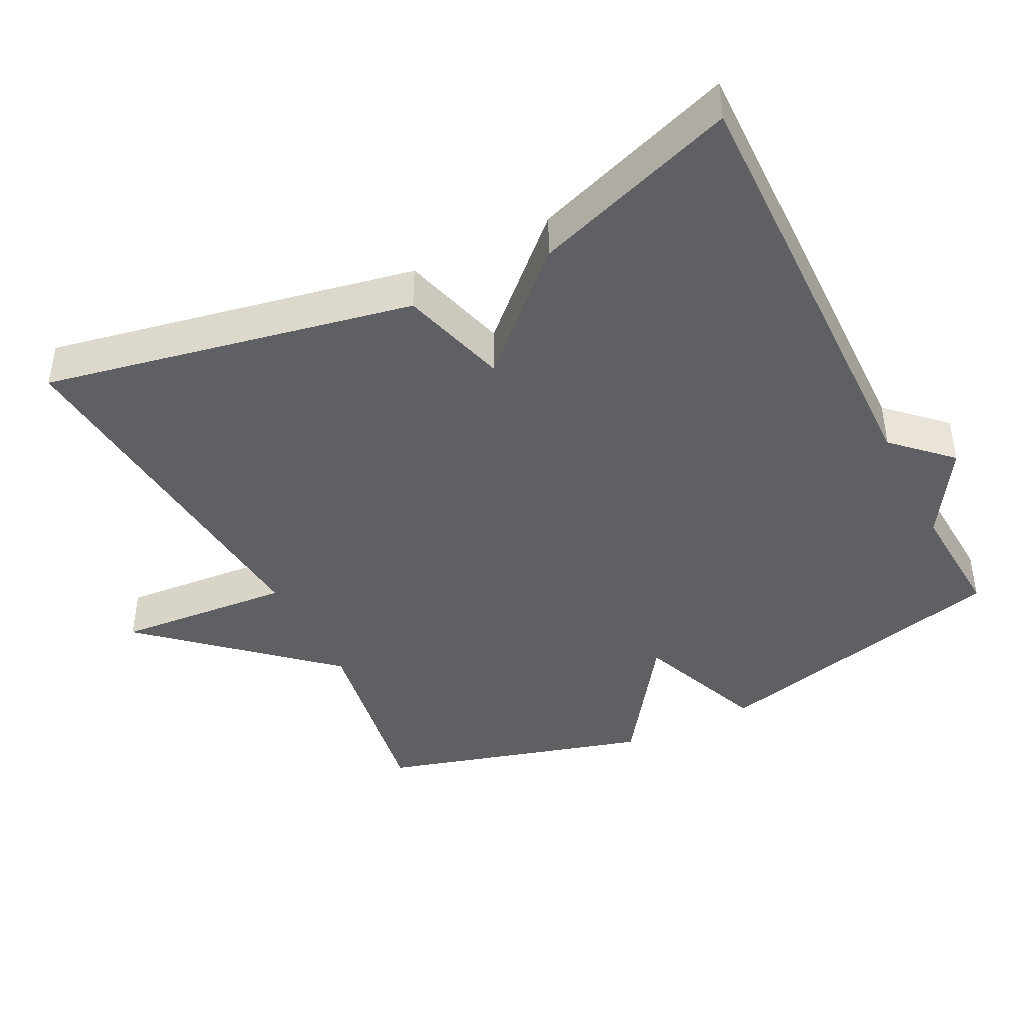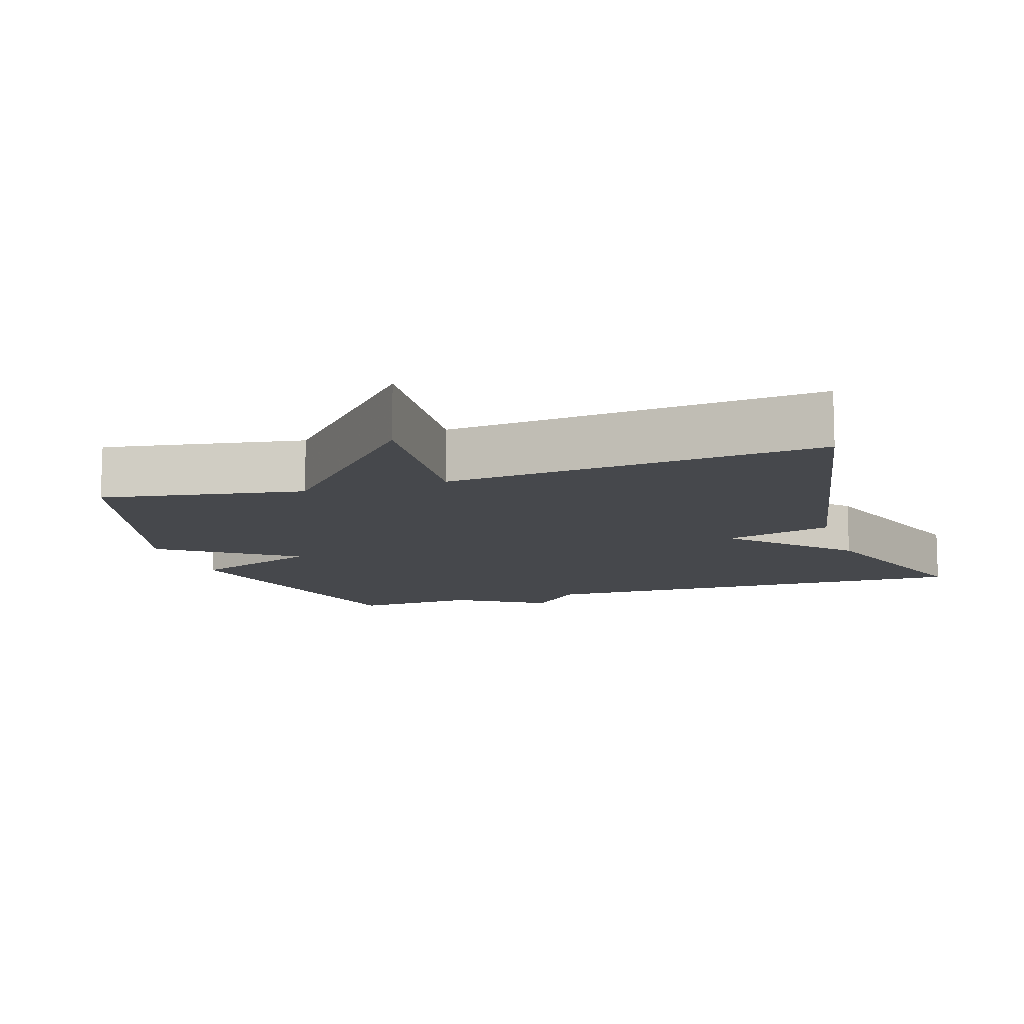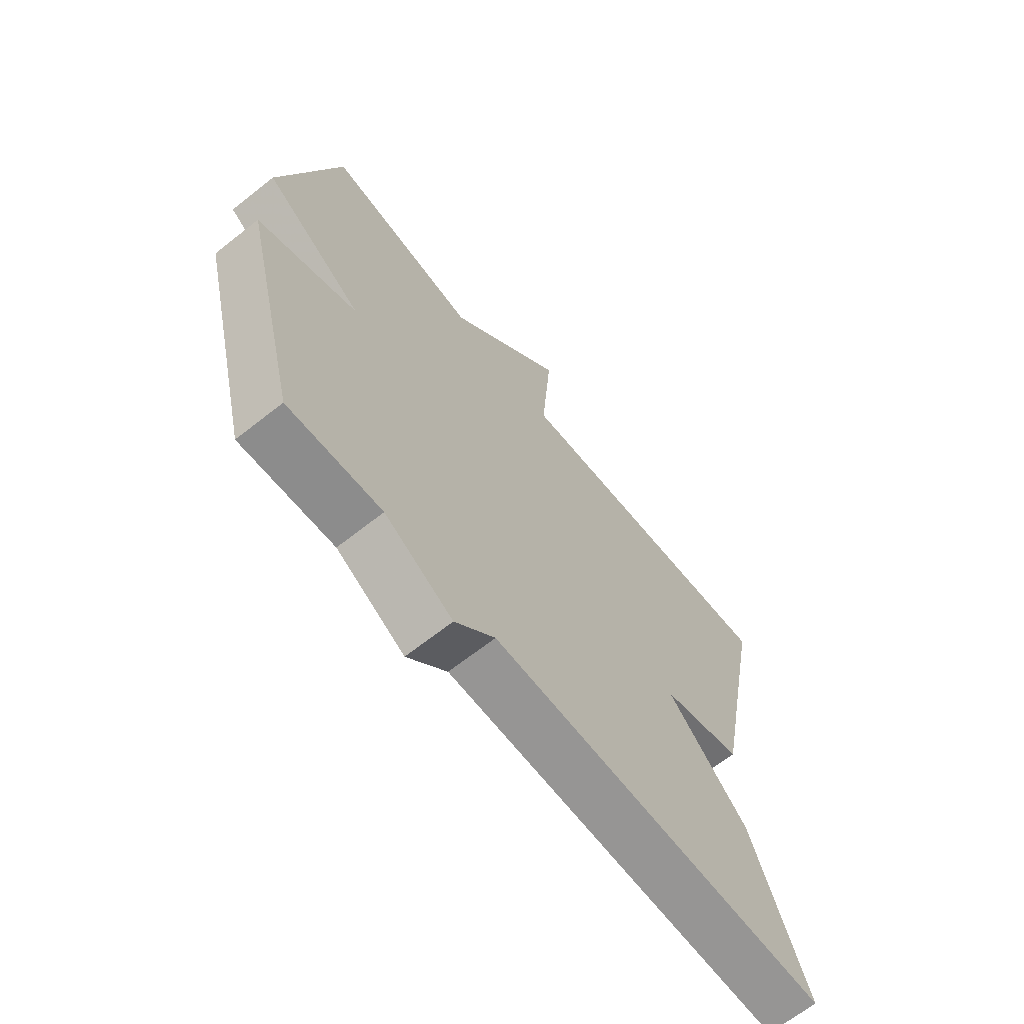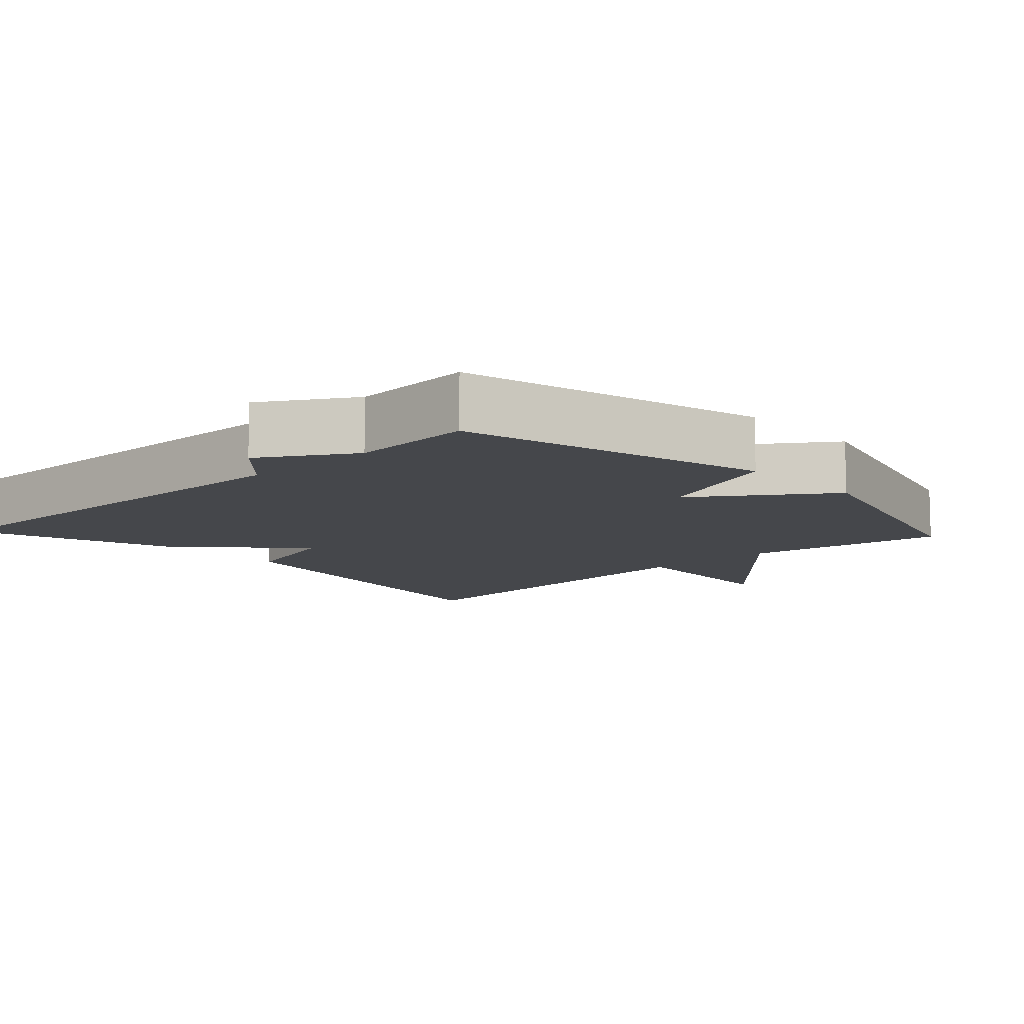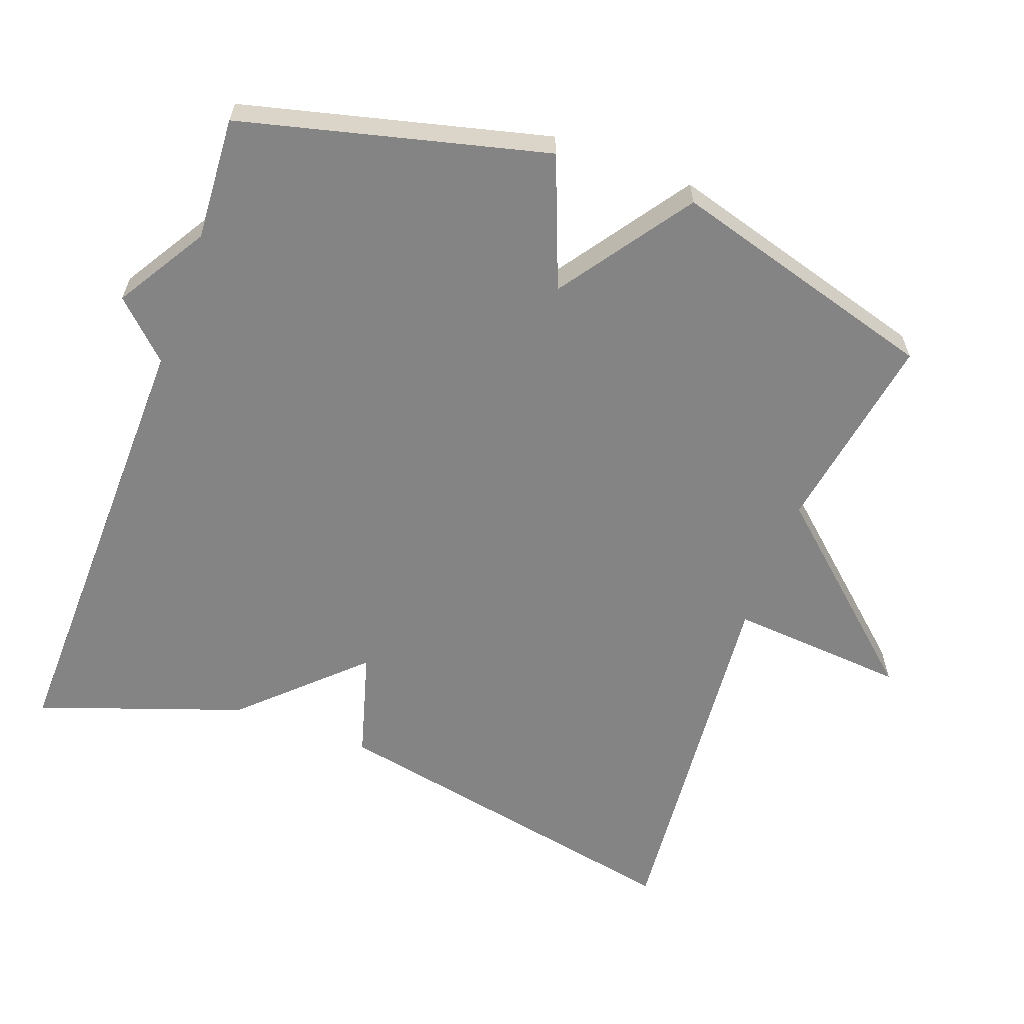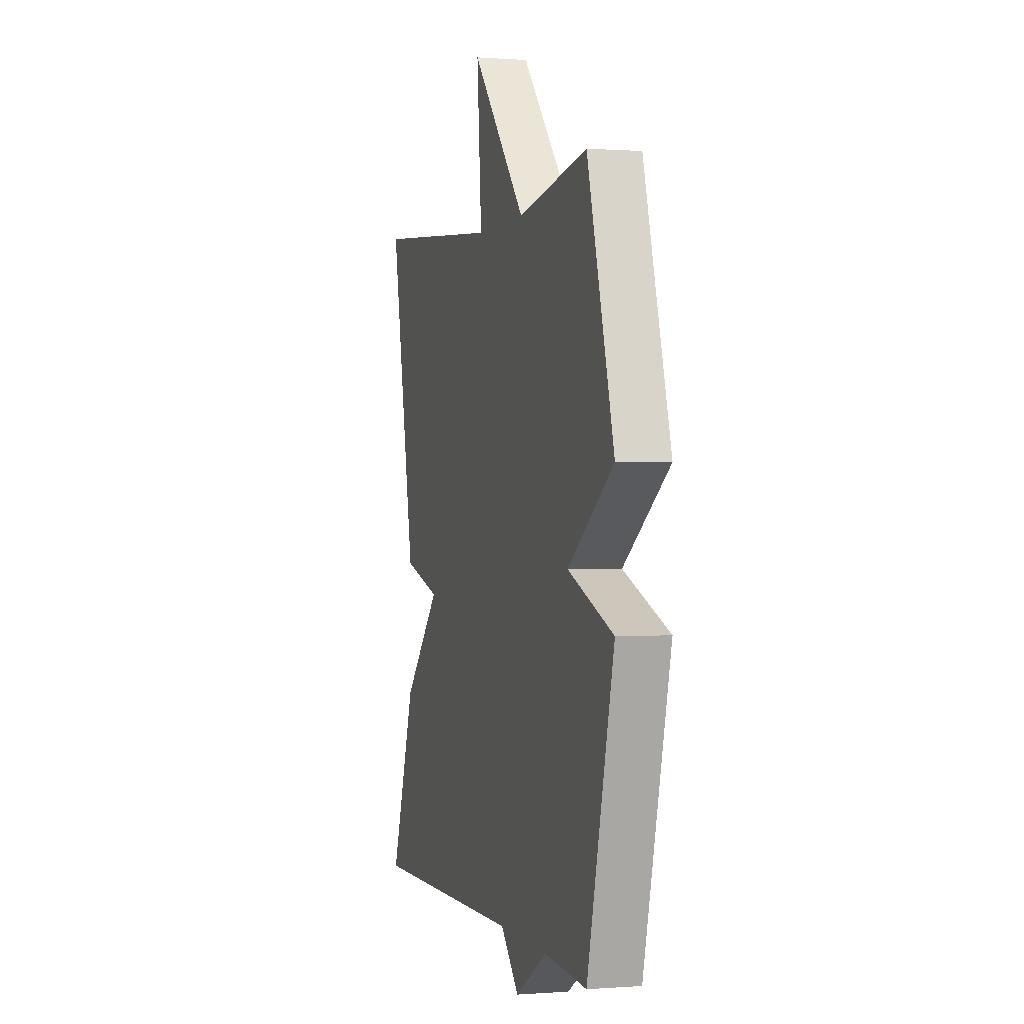
<metadata>
{"format":"obj","ext":"obj","renderer":"f3d","projection":"perspective","resolution":1024,"background":"white","views":[{"elev":-42.6,"azim":116.7,"up":"+Y"},{"elev":-11.3,"azim":17.9,"up":"+Y"},{"elev":-66.9,"azim":-51.6,"up":"+Z"},{"elev":-10.3,"azim":-136.9,"up":"+Y"},{"elev":-61.4,"azim":-110.2,"up":"+Y"},{"elev":0.2,"azim":-105.9,"up":"+Z"}]}
</metadata>
<code>
v 0.5 0.07 -0.5
v -0.128 0.07 -0.489
v -0.202 0.07 -0.566
v -0.328 0.07 -0.489
v -0.5 0.07 -0.5
v -0.607 0.07 -0.074
v -0.424 0.07 -0.002
v -0.607 0.07 0.126
v -0.5 0.07 0.5
v -0.22 0.07 0.453
v -0.001 0.07 0.699
v -0.02 0.07 0.453
v 0.5 0.07 0.5
v 0.4 0.07 -0.015
v 0.25 0.07 -0.058
v 0.4 0.07 -0.215
v 0.5 0 -0.5
v -0.128 0 -0.489
v -0.202 0 -0.566
v -0.328 0 -0.489
v -0.5 0 -0.5
v -0.607 0 -0.074
v -0.424 0 -0.002
v -0.607 0 0.126
v -0.5 0 0.5
v -0.22 0 0.453
v -0.001 0 0.699
v -0.02 0 0.453
v 0.5 0 0.5
v 0.4 0 -0.015
v 0.25 0 -0.058
v 0.4 0 -0.215
f 15 16 1 2
f 12 13 14 15
f 2 3 4
f 15 2 4
f 12 15 4
f 12 4 5
f 11 12 5
f 10 11 5
f 7 8 9 10
f 7 10 5
f 5 6 7
f 18 17 32 31
f 31 30 29 28
f 20 19 18
f 20 18 31
f 20 31 28
f 21 20 28
f 21 28 27
f 21 27 26
f 26 25 24 23
f 21 26 23
f 23 22 21
f 1 17 18 2
f 2 18 19 3
f 3 19 20 4
f 4 20 21 5
f 5 21 22 6
f 6 22 23 7
f 7 23 24 8
f 8 24 25 9
f 9 25 26 10
f 10 26 27 11
f 11 27 28 12
f 12 28 29 13
f 13 29 30 14
f 14 30 31 15
f 15 31 32 16
f 16 32 17 1

</code>
